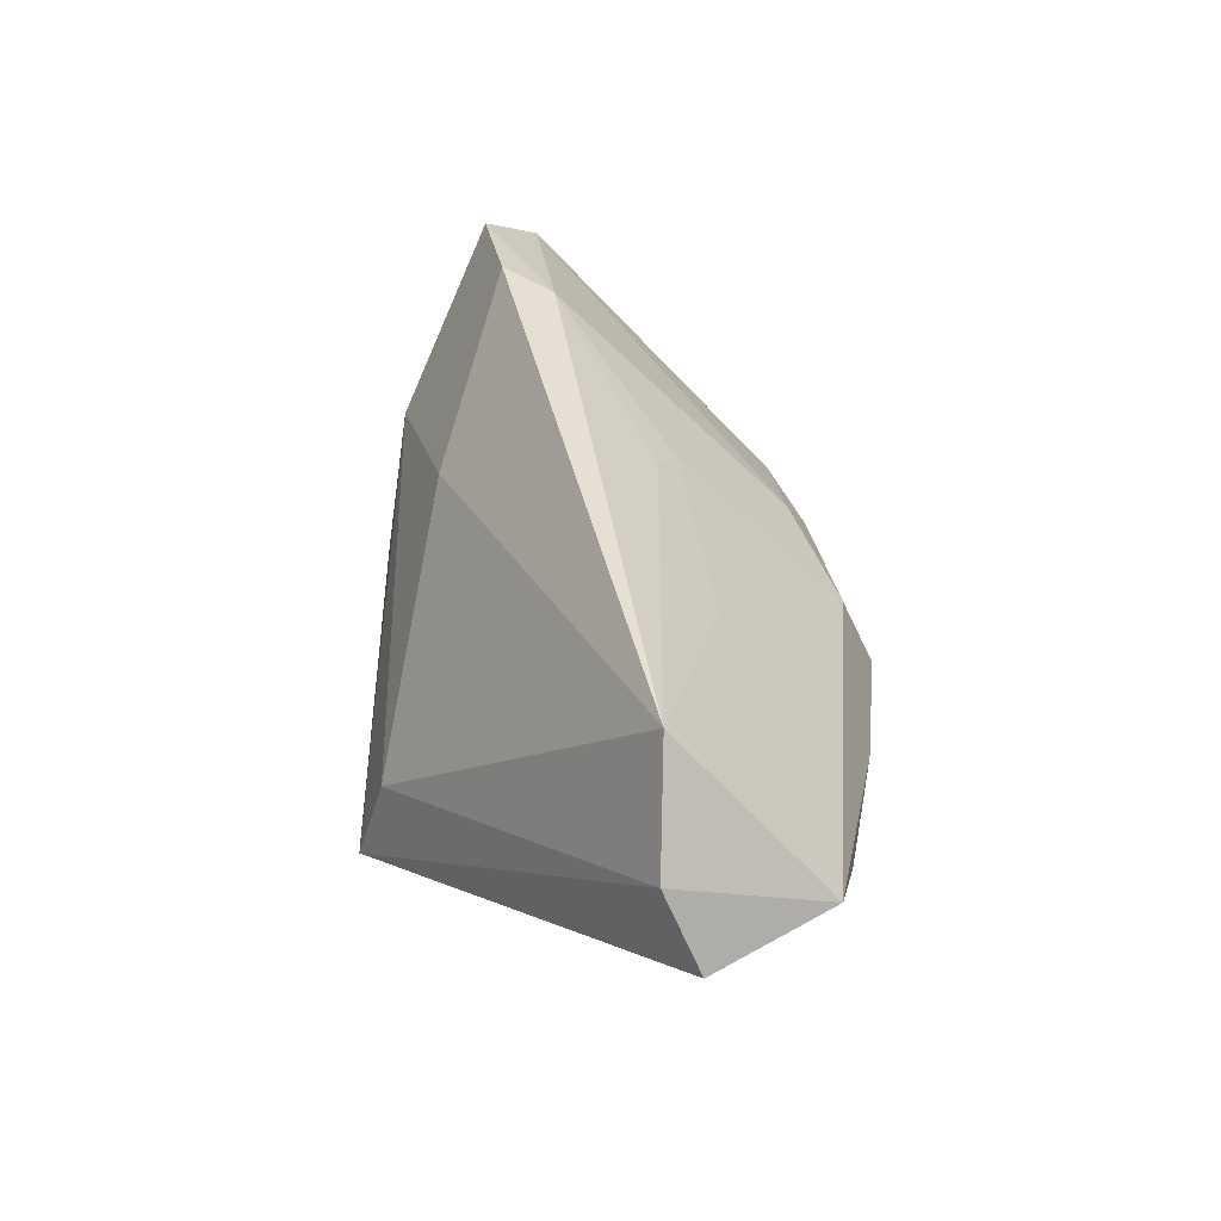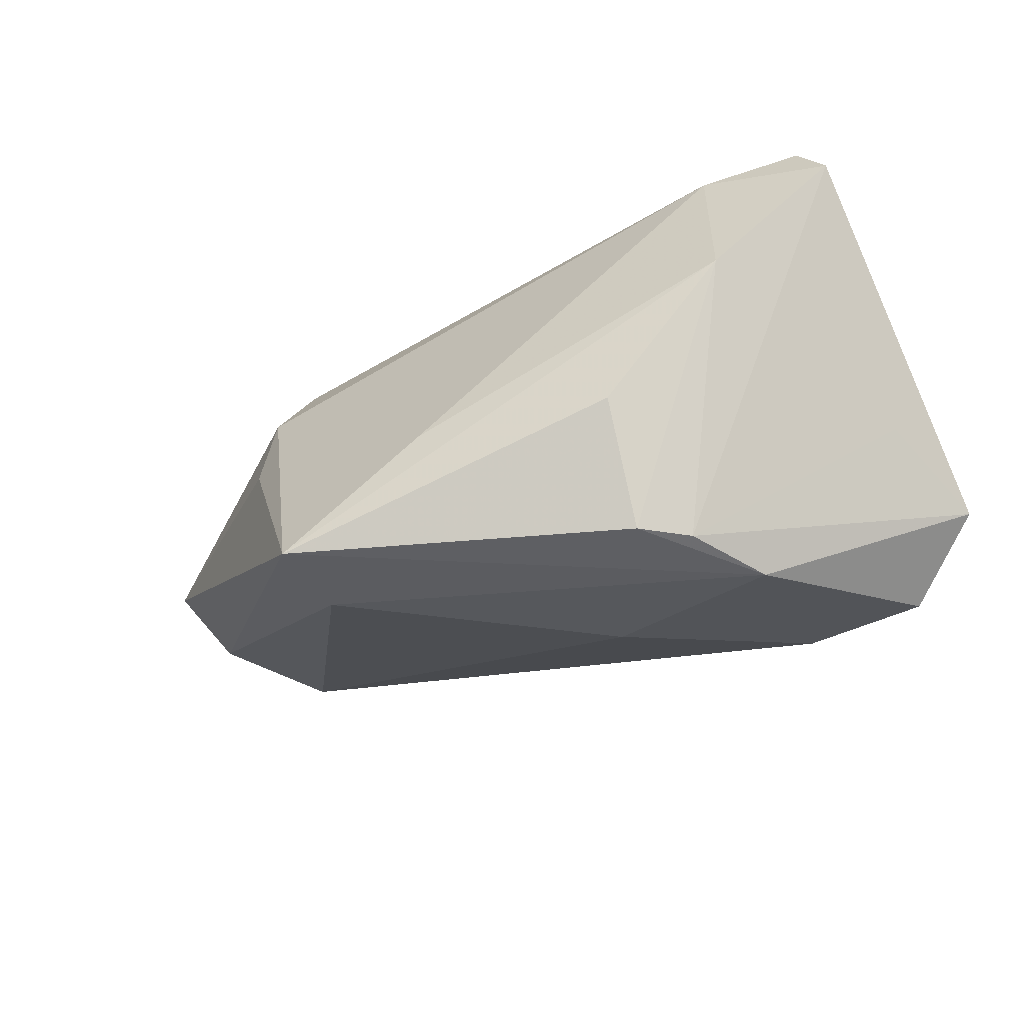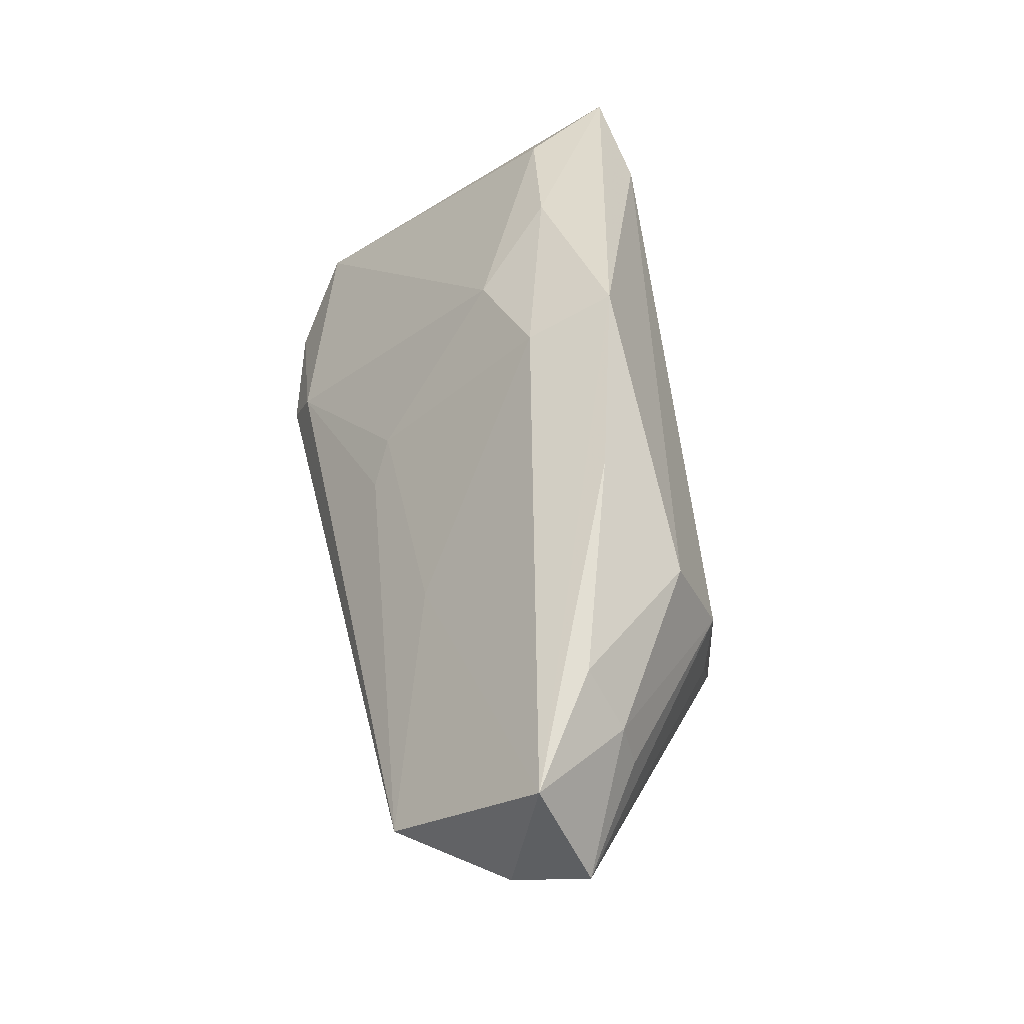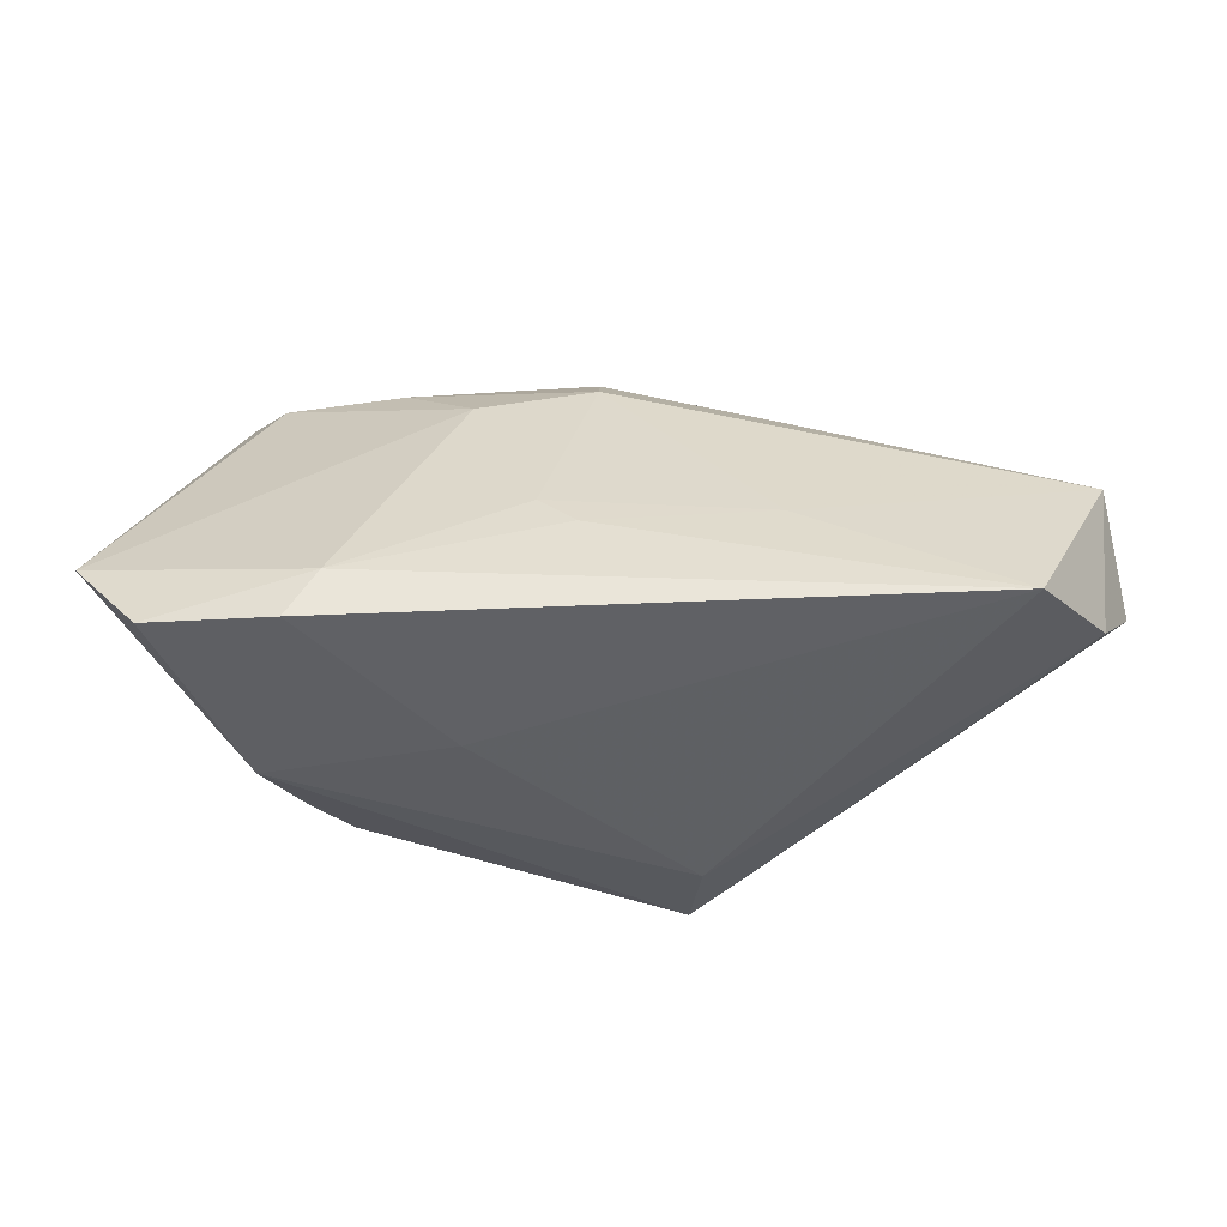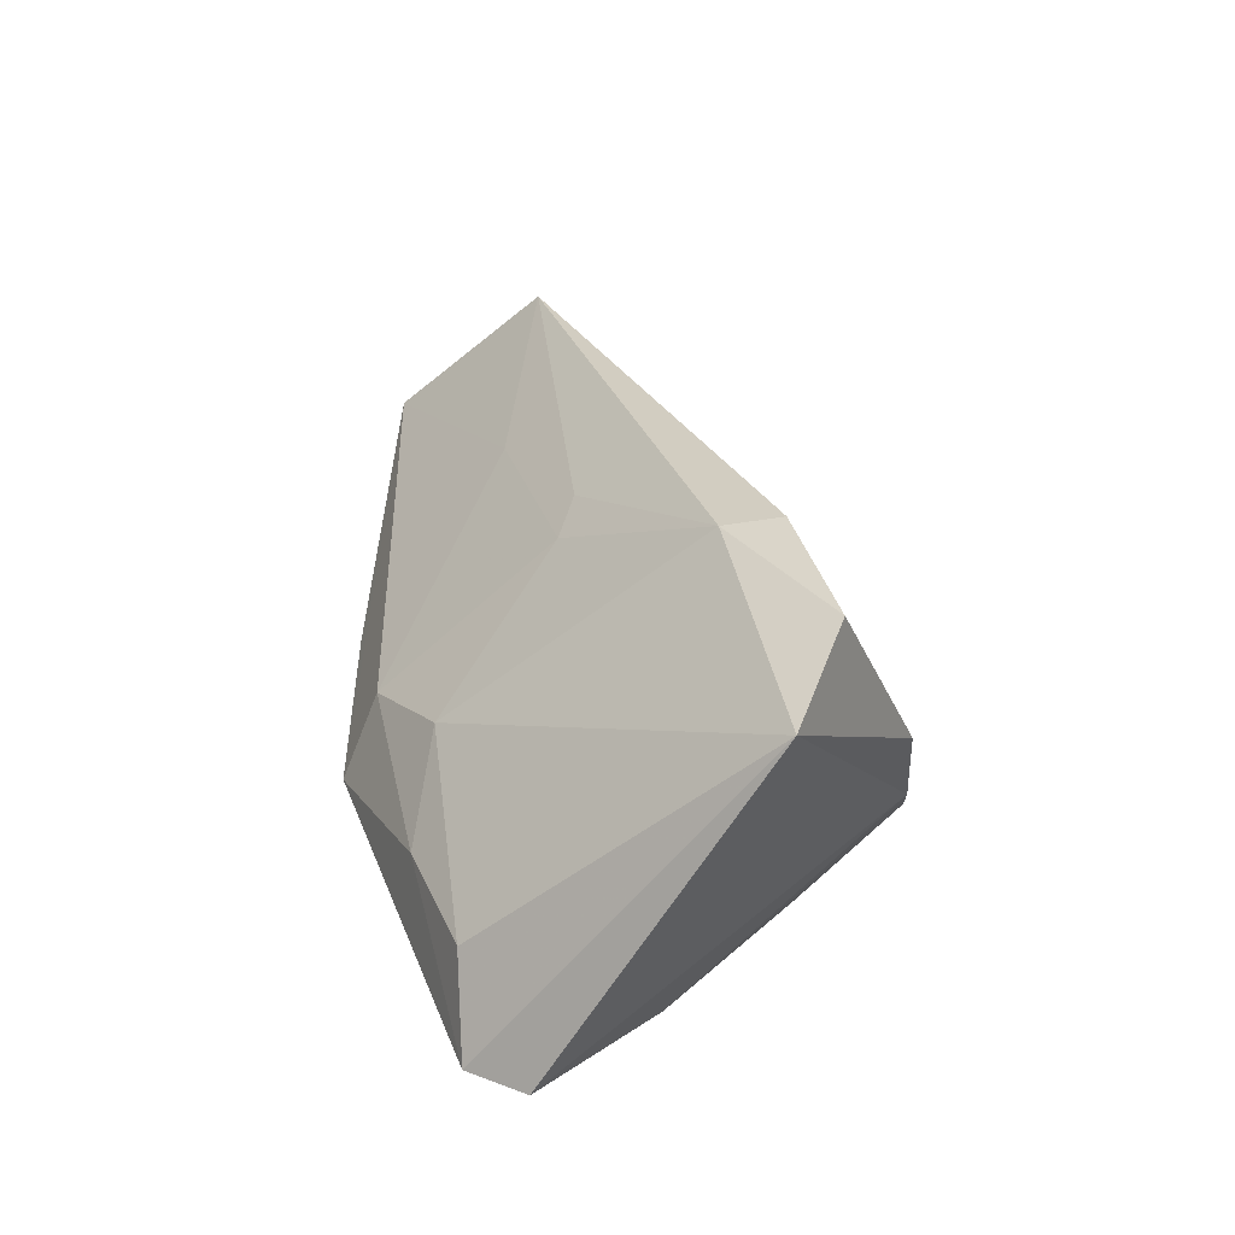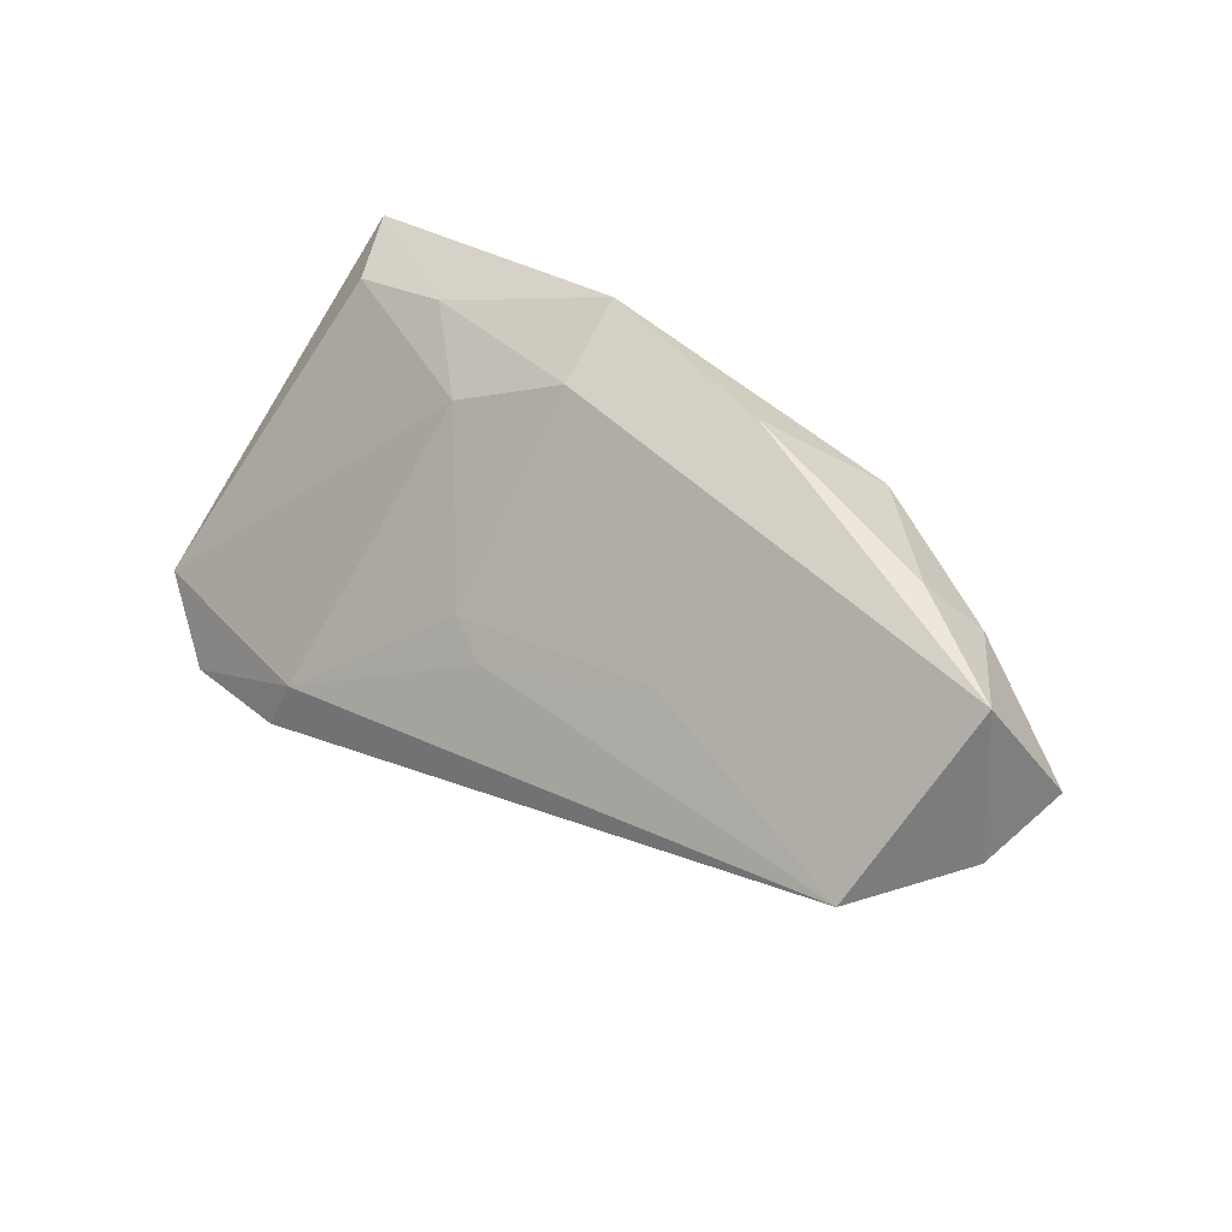
<metadata>
{"format":"obj","ext":"obj","renderer":"f3d","projection":"perspective","resolution":1024,"background":"white","views":[{"elev":40.7,"azim":96.6,"up":"+Z"},{"elev":-53.7,"azim":-153.4,"up":"+Y"},{"elev":62.5,"azim":77.6,"up":"+Y"},{"elev":76.1,"azim":17.1,"up":"+Z"},{"elev":25.6,"azim":-89.9,"up":"+Z"},{"elev":49.7,"azim":36.3,"up":"+Y"}]}
</metadata>
<code>
v -0.03762 0.0156 -0.02306
v 0.03409 0.00197 -0.016
v -0.04445 0.01655 -0.01019
v -0.006707 -0.02213 0.01401
v 0.06299 0.01635 0.006946
v -0.02947 -0.03097 0.005993
v 0.04838 0.0246 -0.0002848
v -0.02396 -0.03153 -0.003986
v -0.005916 0.028 -0.00088
v -0.02777 -0.01704 0.03063
v 0.02928 0.02423 -0.01227
v 0.02367 -0.025 -0.00989
v 0.02083 0.01403 0.0189
v -0.01847 -0.03194 -0.00835
v -0.007223 0.03232 -0.01169
v -0.0196 0.02022 0.002519
v -0.001225 0.005063 0.02192
v 0.03145 0.01168 -0.01707
v -0.04358 -0.02175 0.02702
v 0.05083 0.01902 -0.001301
v -0.0537 0.008946 -0.02195
v -0.03753 -0.004781 -0.02306
v 0.004305 -0.01657 -0.02306
v -0.05399 -0.01666 0.01961
v -0.02039 -0.02003 -0.01982
v -0.05025 0.016 -0.02139
v 0.05971 0.01152 0.01602
v 0.0234 -0.0286 -0.02211
v -0.02992 0.02239 -0.00795
v -0.006762 0.006816 0.01901
v 0.05031 0.01073 0.0288
v 0.01645 0.03232 -0.005356
v -0.0257 -0.01025 0.02869
v 0.04246 0.03069 0.002846
v 0.05571 0.02957 0.01183
v -0.04958 -0.01242 0.005744
f 5 28 2
f 2 18 5
f 28 18 2
f 23 18 28
f 9 35 15
f 28 14 25
f 27 28 5
f 5 35 27
f 27 35 31
f 5 18 20
f 28 27 12
f 31 4 12
f 12 27 31
f 22 23 28
f 28 25 22
f 22 25 14
f 10 33 19
f 31 33 10
f 10 4 31
f 19 33 24
f 21 36 24
f 16 30 9
f 33 30 16
f 3 24 16
f 16 24 33
f 18 23 1
f 23 22 1
f 1 22 21
f 18 1 11
f 11 1 15
f 6 12 4
f 6 14 28
f 28 12 6
f 19 24 6
f 6 10 19
f 4 10 6
f 9 30 13
f 13 35 9
f 31 35 13
f 17 33 31
f 17 30 33
f 31 13 17
f 17 13 30
f 21 24 26
f 26 24 3
f 26 1 21
f 15 1 26
f 29 16 9
f 3 16 29
f 9 15 29
f 29 26 3
f 15 26 29
f 32 15 35
f 32 11 15
f 7 20 18
f 18 11 7
f 7 35 5
f 5 20 7
f 14 6 8
f 8 36 21
f 8 24 36
f 8 6 24
f 21 22 8
f 8 22 14
f 35 7 34
f 34 7 11
f 34 32 35
f 11 32 34

</code>
